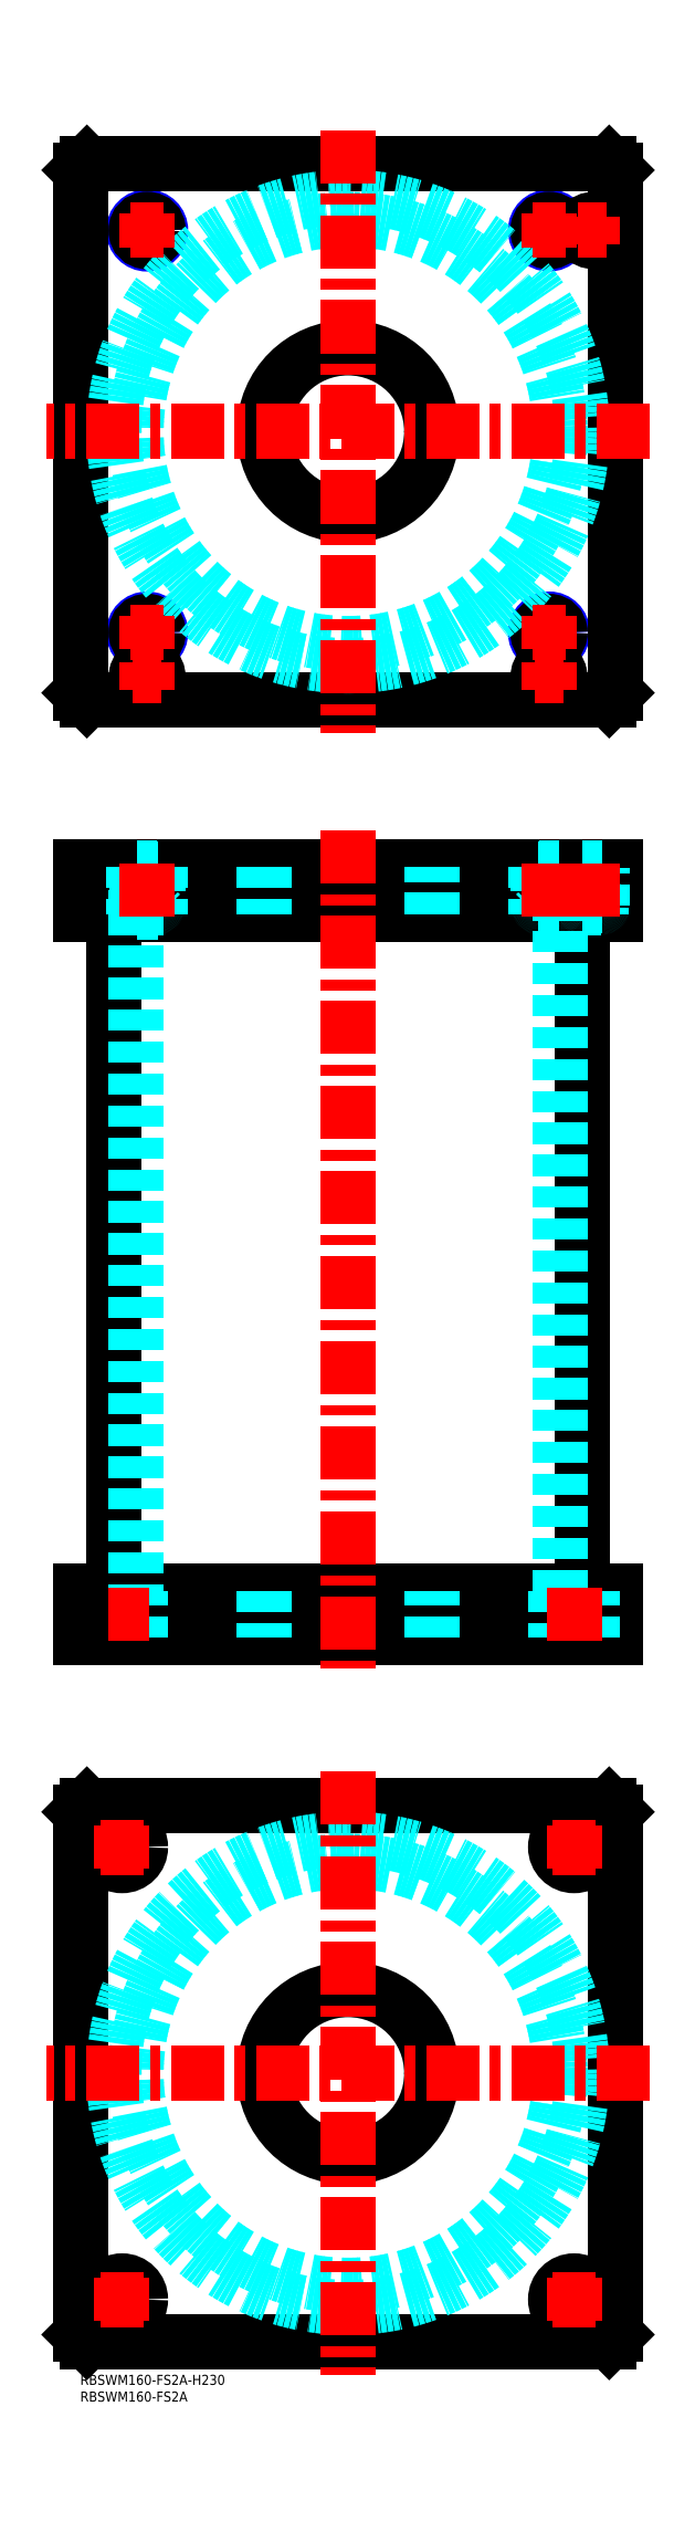
<metadata>
{"format":"dxf","ext":"dxf","renderer":"ezdxf+matplotlib","layout":"modelspace","background":"white","min_lineweight":24,"dpi":150}
</metadata>
<code>
0
SECTION
2
ENTITIES
0
TEXT
8
MSM_PART_NUMBER
10
0
20
-8
30
0
40
3
1
RBSWM160-FS2A
0
TEXT
8
MSM_PART_NUMBER
10
0
20
-3
30
0
40
3
1
RBSWM160-FS2A-H230
0
LINE
8
MSM_CONTINUOUS
10
10.1
20
436
30
0
11
10.1
21
234
31
0
0
LINE
8
MSM_CONTINUOUS
10
149.9
20
234
30
0
11
149.9
21
436
31
0
0
LINE
8
MSM_CONTINUOUS
10
2
20
220
30
0
11
2
21
234
31
0
0
LINE
8
MSM_CONTINUOUS
10
158
20
220
30
0
11
158
21
234
31
0
0
LINE
8
MSM_CONTINUOUS
10
1.43e-14
20
234
30
0
11
160
21
234
31
0
0
LINE
8
MSM_CONTINUOUS
10
160
20
220
30
0
11
160
21
234
31
0
0
LINE
8
MSM_CONTINUOUS
10
0
20
220
30
0
11
160
21
220
31
0
0
LINE
8
MSM_CONTINUOUS
10
2
20
450
30
0
11
2
21
436
31
0
0
LINE
8
MSM_CONTINUOUS
10
158
20
450
30
0
11
158
21
436
31
0
0
LINE
8
MSM_CONTINUOUS
10
1.42e-14
20
436
30
0
11
160
21
436
31
0
0
LINE
8
MSM_CONTINUOUS
10
1.42e-14
20
450
30
0
11
158
21
450
31
0
0
LINE
8
MSM_CONTINUOUS
10
160
20
450
30
0
11
160
21
436
31
0
0
LINE
8
MSM_CONTINUOUS
10
158
20
450
30
0
11
160
21
450
31
0
0
LINE
8
MSM_CONTINUOUS
10
1.42e-14
20
450
30
0
11
1.42e-14
21
436
31
0
0
LINE
8
MSM_DASHED
10
137
20
449.8
30
0
11
143
21
449.8
31
0
0
LINE
8
MSM_DASHED
10
137
20
438.4
30
0
11
143
21
438.4
31
0
0
LINE
8
MSM_DASHED
10
137.4
20
438
30
0
11
142.6
21
438
31
0
0
LINE
8
MSM_DASHED
10
136.7
20
449.3
30
0
11
143.3
21
449.3
31
0
0
LINE
8
MSM_DASHED
10
136.7
20
436.7
30
0
11
143.3
21
436.7
31
0
0
LINE
8
MSM_DASHED
10
150
20
449.8
30
0
11
156
21
449.8
31
0
0
LINE
8
MSM_DASHED
10
150.4
20
438
30
0
11
155.6
21
438
31
0
0
LINE
8
MSM_DASHED
10
150
20
438.4
30
0
11
156
21
438.4
31
0
0
LINE
8
MSM_DASHED
10
136.8
20
450
30
0
11
137
21
449.8
31
0
0
LINE
8
MSM_DASHED
10
143
20
449.8
30
0
11
143.2
21
450
31
0
0
LINE
8
MSM_DASHED
10
137
20
449.8
30
0
11
137
21
438.4
31
0
0
LINE
8
MSM_DASHED
10
143
20
438.4
30
0
11
143
21
449.8
31
0
0
ARC
8
MSM_DASHED
10
137.4
20
438.4
30
0
40
0.4
50
180
51
270
0
ARC
8
MSM_DASHED
10
142.6
20
438.4
30
0
40
0.4
50
270
51
1.832e-10
0
LINE
8
MSM_DASHED
10
137.5
20
438
30
0
11
137.5
21
436
31
0
0
LINE
8
MSM_DASHED
10
142.5
20
436
30
0
11
142.5
21
438
31
0
0
LINE
8
MSM_DASHED
10
142
20
234
30
0
11
142
21
220
31
0
0
LINE
8
MSM_DASHED
10
153
20
220
30
0
11
153
21
234
31
0
0
LINE
8
MSM_DASHED
10
7
20
234
30
0
11
7
21
220
31
0
0
LINE
8
MSM_DASHED
10
18
20
220
30
0
11
18
21
234
31
0
0
LINE
8
MSM_DASHED
10
136
20
450
30
0
11
136.7
21
449.3
31
0
0
LINE
8
MSM_DASHED
10
143.3
20
449.3
30
0
11
144
21
450
31
0
0
LINE
8
MSM_DASHED
10
144
20
436
30
0
11
143.3
21
436.7
31
0
0
LINE
8
MSM_DASHED
10
136.7
20
436.7
30
0
11
136
21
436
31
0
0
LINE
8
MSM_DASHED
10
136.7
20
449.3
30
0
11
136.7
21
436.7
31
0
0
LINE
8
MSM_DASHED
10
143.3
20
436.7
30
0
11
143.3
21
449.3
31
0
0
LINE
8
MSM_DASHED
10
16.7
20
436
30
0
11
16.7
21
234
31
0
0
LINE
8
MSM_DASHED
10
143.3
20
234
30
0
11
143.3
21
436
31
0
0
LINE
8
MSM_DASHED
10
55
20
234
30
0
11
55
21
220
31
0
0
LINE
8
MSM_DASHED
10
105
20
220
30
0
11
105
21
234
31
0
0
LINE
8
MSM_DASHED
10
55
20
450
30
0
11
55
21
436
31
0
0
LINE
8
MSM_DASHED
10
105
20
436
30
0
11
105
21
450
31
0
0
LINE
8
MSM_DASHED
10
149.8
20
450
30
0
11
150
21
449.8
31
0
0
LINE
8
MSM_DASHED
10
156
20
449.8
30
0
11
156.2
21
450
31
0
0
ARC
8
MSM_DASHED
10
150.4
20
438.4
30
0
40
0.4
50
180
51
270
0
ARC
8
MSM_DASHED
10
155.6
20
438.4
30
0
40
0.4
50
270
51
1.832e-10
0
LINE
8
MSM_DASHED
10
150
20
449.8
30
0
11
150
21
438.4
31
0
0
LINE
8
MSM_DASHED
10
156
20
438.4
30
0
11
156
21
449.8
31
0
0
LINE
8
MSM_DASHED
10
150.5
20
438
30
0
11
150.5
21
436
31
0
0
LINE
8
MSM_DASHED
10
155.5
20
436
30
0
11
155.5
21
438
31
0
0
LINE
8
MSM_DASHED
10
144
20
450
30
0
11
144
21
436
31
0
0
LINE
8
MSM_DASHED
10
136
20
450
30
0
11
136
21
436
31
0
0
LINE
8
MSM_CONTINUOUS
10
158
20
500
30
0
11
160
21
502
31
0
0
LINE
8
MSM_CONTINUOUS
10
2
20
500
30
0
11
158
21
500
31
0
0
LINE
8
MSM_CONTINUOUS
10
2.34e-14
20
502
30
0
11
2
21
500
31
0
0
CIRCLE
8
MSM_CONTINUOUS
10
80
20
580
30
0
40
25
0
CIRCLE
8
MSM_NARROW
10
20
20
520
30
0
40
4
0
CIRCLE
8
MSM_NARROW
10
140
20
520
30
0
40
4
0
CIRCLE
8
MSM_NARROW
10
20
20
640
30
0
40
4
0
CIRCLE
8
MSM_NARROW
10
140
20
640
30
0
40
4
0
CIRCLE
8
MSM_CONTINUOUS
10
140
20
507
30
0
40
3.2
0
CIRCLE
8
MSM_CONTINUOUS
10
20
20
507
30
0
40
3.2
0
CIRCLE
8
MSM_CONTINUOUS
10
153
20
640
30
0
40
3.2
0
LINE
8
MSM_CONTINUOUS
10
2
20
660
30
0
11
2.34e-14
21
658
31
0
0
LINE
8
MSM_CONTINUOUS
10
2.34e-14
20
658
30
0
11
2.34e-14
21
502
31
0
0
LINE
8
MSM_CONTINUOUS
10
160
20
502
30
0
11
160
21
658
31
0
0
LINE
8
MSM_CONTINUOUS
10
160
20
658
30
0
11
158
21
660
31
0
0
LINE
8
MSM_CONTINUOUS
10
158
20
660
30
0
11
2
21
660
31
0
0
CIRCLE
8
MSM_CONTINUOUS
10
153
20
640
30
0
40
3
0
CIRCLE
8
MSM_CONTINUOUS
10
140
20
640
30
0
40
3.323
0
CIRCLE
8
MSM_CONTINUOUS
10
20
20
640
30
0
40
3.323
0
CIRCLE
8
MSM_CONTINUOUS
10
20
20
520
30
0
40
3.323
0
CIRCLE
8
MSM_CONTINUOUS
10
140
20
520
30
0
40
3.323
0
CIRCLE
8
MSM_CONTINUOUS
10
140
20
507
30
0
40
3
0
CIRCLE
8
MSM_CONTINUOUS
10
20
20
507
30
0
40
3
0
CIRCLE
8
MSM_CONTINUOUS
10
153
20
640
30
0
40
2.5
0
CIRCLE
8
MSM_CONTINUOUS
10
140
20
507
30
0
40
2.5
0
CIRCLE
8
MSM_CONTINUOUS
10
20
20
507
30
0
40
2.5
0
CIRCLE
8
MSM_DASHED
10
80
20
580
30
0
40
69.9
0
CIRCLE
8
MSM_DASHED
10
80
20
580
30
0
40
63.3
0
LINE
8
MSM_CONTINUOUS
10
1.42e-14
20
168
30
0
11
2
21
170
31
0
0
LINE
8
MSM_CONTINUOUS
10
2
20
170
30
0
11
158
21
170
31
0
0
LINE
8
MSM_CONTINUOUS
10
158
20
170
30
0
11
160
21
168
31
0
0
LINE
8
MSM_CONTINUOUS
10
160
20
168
30
0
11
160
21
12
31
0
0
LINE
8
MSM_CONTINUOUS
10
2
20
10
30
0
11
1.42e-14
21
12
31
0
0
LINE
8
MSM_CONTINUOUS
10
1.42e-14
20
12
30
0
11
1.42e-14
21
168
31
0
0
CIRCLE
8
MSM_CONTINUOUS
10
80
20
90
30
0
40
25
0
CIRCLE
8
MSM_CONTINUOUS
10
12.5
20
157.5
30
0
40
5.5
0
CIRCLE
8
MSM_CONTINUOUS
10
147.5
20
157.5
30
0
40
5.5
0
CIRCLE
8
MSM_CONTINUOUS
10
12.5
20
22.5
30
0
40
5.5
0
CIRCLE
8
MSM_CONTINUOUS
10
147.5
20
22.5
30
0
40
5.5
0
LINE
8
MSM_CONTINUOUS
10
158
20
10
30
0
11
2
21
10
31
0
0
LINE
8
MSM_CONTINUOUS
10
160
20
12
30
0
11
158
21
10
31
0
0
CIRCLE
8
MSM_DASHED
10
80
20
90
30
0
40
69.9
0
CIRCLE
8
MSM_DASHED
10
80
20
90
30
0
40
63.3
0
LINE
8
MSM_CENTER
10
15
20
640
30
0
11
25
21
640
31
0
0
LINE
8
MSM_CENTER
10
20
20
635
30
0
11
20
21
645
31
0
0
LINE
8
MSM_CENTER
10
135
20
640
30
0
11
145
21
640
31
0
0
LINE
8
MSM_CENTER
10
140
20
635
30
0
11
140
21
645
31
0
0
LINE
8
MSM_CENTER
10
148.8
20
640
30
0
11
157.2
21
640
31
0
0
LINE
8
MSM_CENTER
10
153
20
635.8
30
0
11
153
21
644.2
31
0
0
LINE
8
MSM_CENTER
10
15
20
520
30
0
11
25
21
520
31
0
0
LINE
8
MSM_CENTER
10
20
20
515
30
0
11
20
21
525
31
0
0
LINE
8
MSM_CENTER
10
135
20
520
30
0
11
145
21
520
31
0
0
LINE
8
MSM_CENTER
10
140
20
515
30
0
11
140
21
525
31
0
0
LINE
8
MSM_CENTER
10
135.8
20
507
30
0
11
144.2
21
507
31
0
0
LINE
8
MSM_CENTER
10
140
20
502.8
30
0
11
140
21
511.2
31
0
0
LINE
8
MSM_CENTER
10
170
20
90
30
0
11
-10
21
90
31
0
0
LINE
8
MSM_CENTER
10
80
20
180
30
0
11
80
21
0
31
0
0
LINE
8
MSM_CENTER
10
6
20
157.5
30
0
11
19
21
157.5
31
0
0
LINE
8
MSM_CENTER
10
12.5
20
151
30
0
11
12.5
21
164
31
0
0
LINE
8
MSM_CENTER
10
141
20
157.5
30
0
11
154
21
157.5
31
0
0
LINE
8
MSM_CENTER
10
147.5
20
151
30
0
11
147.5
21
164
31
0
0
LINE
8
MSM_CENTER
10
141
20
22.5
30
0
11
154
21
22.5
31
0
0
LINE
8
MSM_CENTER
10
147.5
20
16
30
0
11
147.5
21
29
31
0
0
LINE
8
MSM_CENTER
10
6
20
22.5
30
0
11
19
21
22.5
31
0
0
LINE
8
MSM_CENTER
10
12.5
20
16
30
0
11
12.5
21
29
31
0
0
LINE
8
MSM_CENTER
10
15.8
20
507
30
0
11
24.2
21
507
31
0
0
LINE
8
MSM_CENTER
10
20
20
502.8
30
0
11
20
21
511.2
31
0
0
LINE
8
MSM_CENTER
10
170
20
580
30
0
11
-10
21
580
31
0
0
LINE
8
MSM_CENTER
10
80
20
670
30
0
11
80
21
490
31
0
0
LINE
8
MSM_CENTER
10
80
20
460.9
30
0
11
80
21
210.9
31
0
0
LINE
8
MSM_DASHED
10
23
20
449.8
30
0
11
17
21
449.8
31
0
0
LINE
8
MSM_DASHED
10
23
20
438.4
30
0
11
17
21
438.4
31
0
0
LINE
8
MSM_DASHED
10
22.6
20
438
30
0
11
17.4
21
438
31
0
0
LINE
8
MSM_DASHED
10
23.32
20
449.3
30
0
11
16.68
21
449.3
31
0
0
LINE
8
MSM_DASHED
10
23.32
20
436.7
30
0
11
16.68
21
436.7
31
0
0
LINE
8
MSM_DASHED
10
23.2
20
450
30
0
11
23
21
449.8
31
0
0
LINE
8
MSM_DASHED
10
17
20
449.8
30
0
11
16.8
21
450
31
0
0
LINE
8
MSM_DASHED
10
23
20
449.8
30
0
11
23
21
438.4
31
0
0
LINE
8
MSM_DASHED
10
17
20
438.4
30
0
11
17
21
449.8
31
0
0
ARC
8
MSM_DASHED
10
22.6
20
438.4
30
0
40
0.4
50
270
51
1.832e-10
0
ARC
8
MSM_DASHED
10
17.4
20
438.4
30
0
40
0.4
50
180
51
270
0
LINE
8
MSM_DASHED
10
22.5
20
438
30
0
11
22.5
21
436
31
0
0
LINE
8
MSM_DASHED
10
17.5
20
436
30
0
11
17.5
21
438
31
0
0
LINE
8
MSM_DASHED
10
24
20
450
30
0
11
23.32
21
449.3
31
0
0
LINE
8
MSM_DASHED
10
16.68
20
449.3
30
0
11
16
21
450
31
0
0
LINE
8
MSM_DASHED
10
16
20
436
30
0
11
16.68
21
436.7
31
0
0
LINE
8
MSM_DASHED
10
23.32
20
436.7
30
0
11
24
21
436
31
0
0
LINE
8
MSM_DASHED
10
23.32
20
449.3
30
0
11
23.32
21
436.7
31
0
0
LINE
8
MSM_DASHED
10
16.68
20
436.7
30
0
11
16.68
21
449.3
31
0
0
LINE
8
MSM_DASHED
10
16
20
450
30
0
11
16
21
436
31
0
0
LINE
8
MSM_DASHED
10
24
20
450
30
0
11
24
21
436
31
0
0
LINE
8
MSM_CENTER
10
20
20
451
30
0
11
20
21
435
31
0
0
LINE
8
MSM_CENTER
10
140
20
451
30
0
11
140
21
435
31
0
0
LINE
8
MSM_CENTER
10
153
20
451
30
0
11
153
21
435
31
0
0
LINE
8
MSM_CENTER
10
147.5
20
219
30
0
11
147.5
21
235
31
0
0
LINE
8
MSM_CENTER
10
12.47
20
219
30
0
11
12.47
21
235
31
0
0
LINE
8
MSM_CONTINUOUS
10
1.43e-14
20
234
30
0
11
0
21
220
31
0
0
VIEWPORT
8
0
10
142.6
20
99.11
30
0
40
408.1
41
222.2
68
     1
69
     1
0
VIEWPORT
8
MSM_DIMENSION
10
142.6
20
99.11
30
0
40
228.1
41
158.6
68
     2
69
     2
0
ENDSEC
0
EOF

</code>
